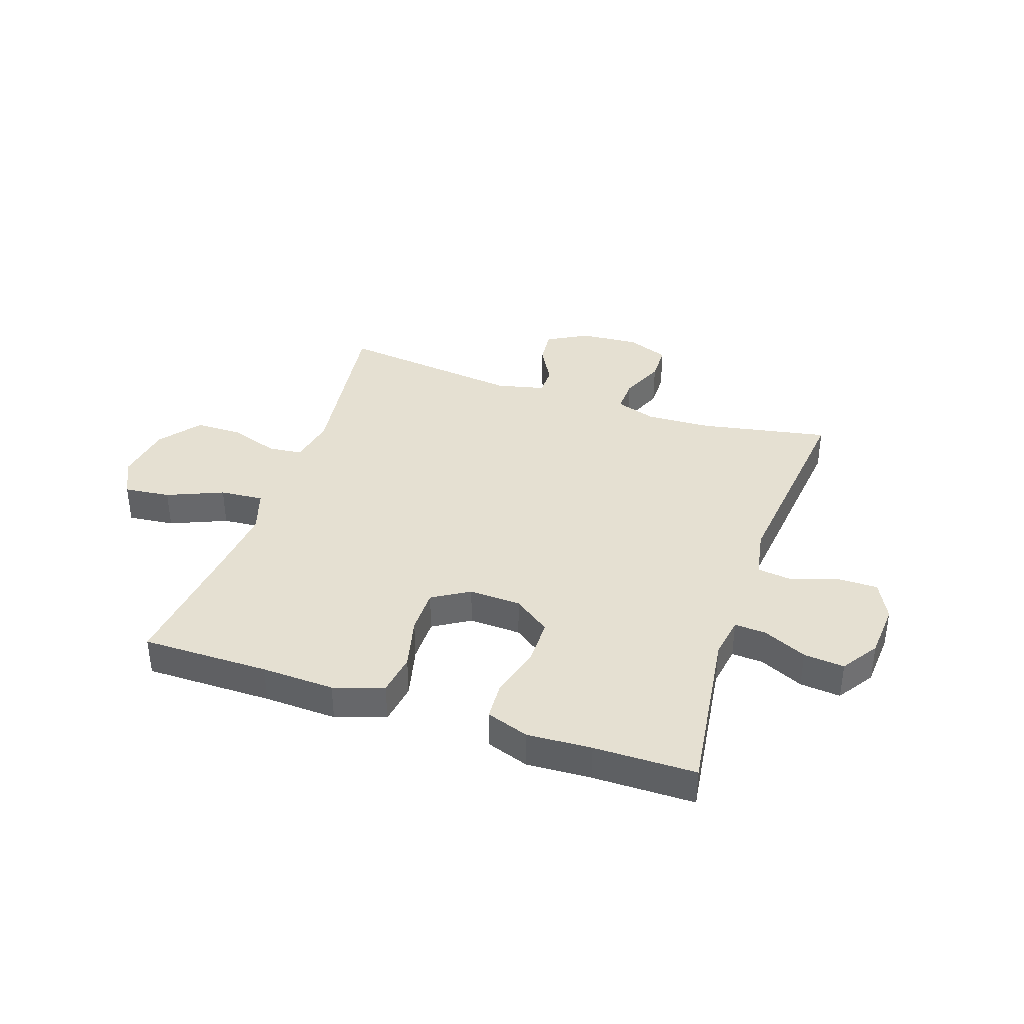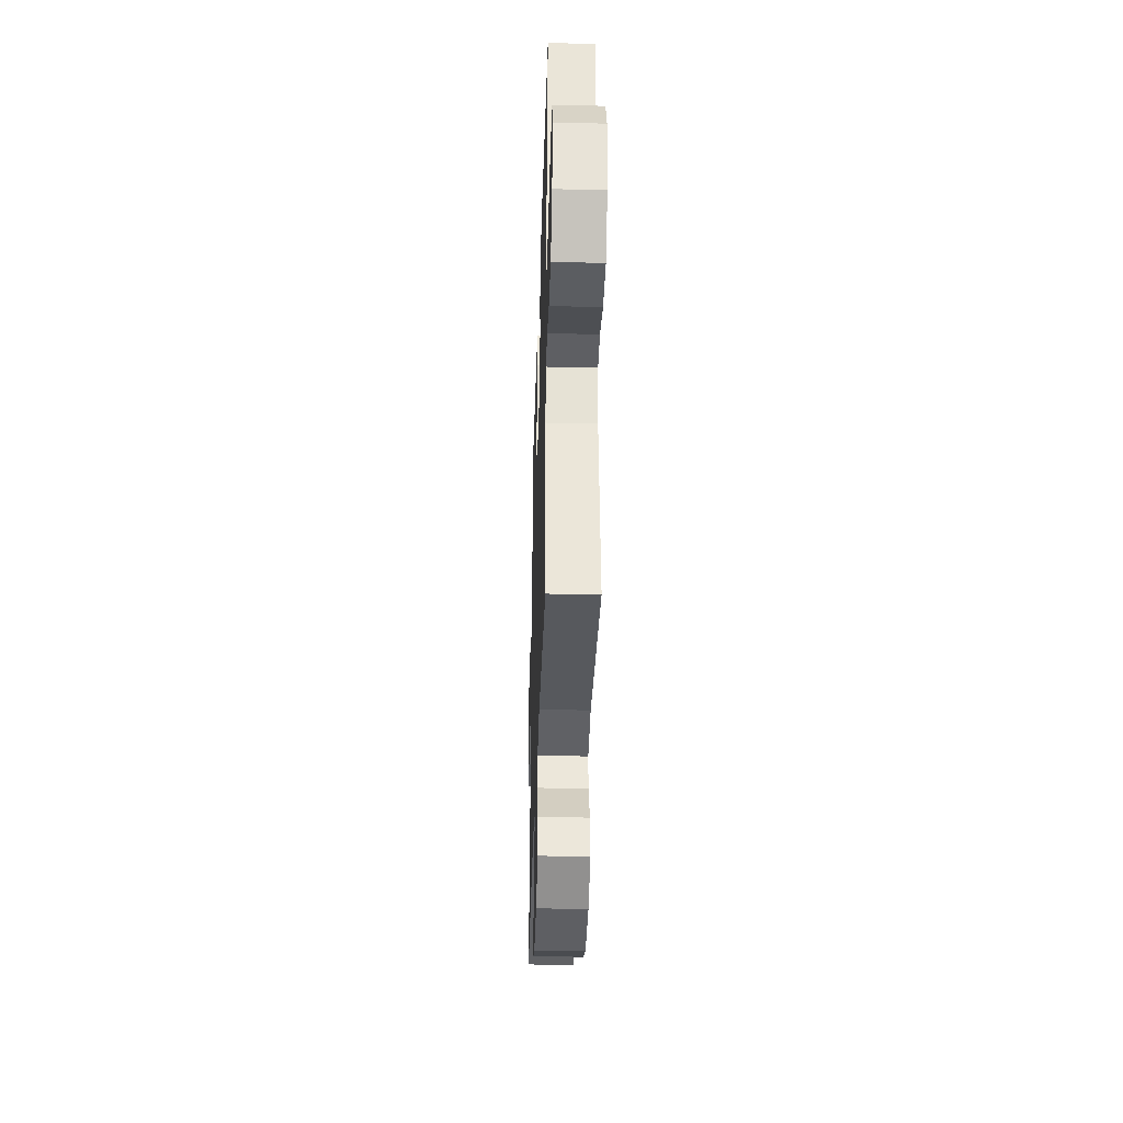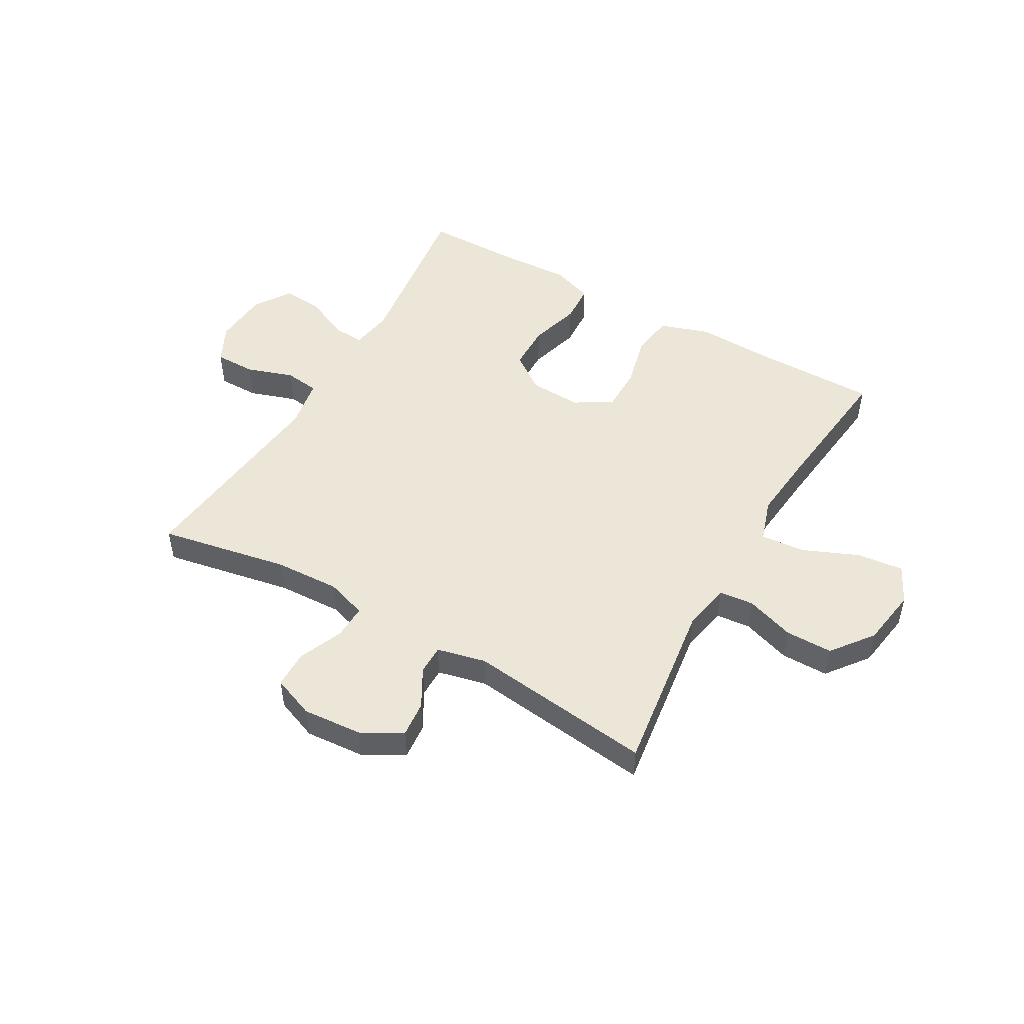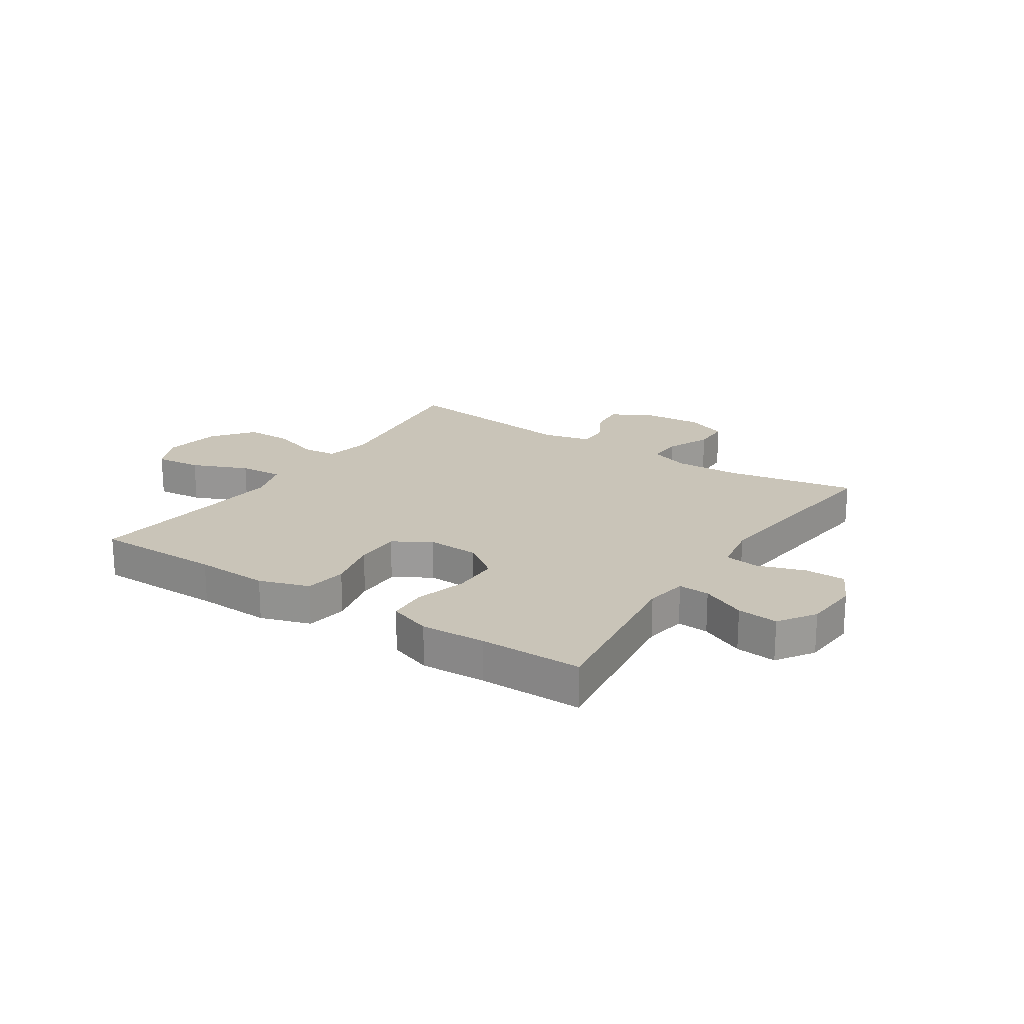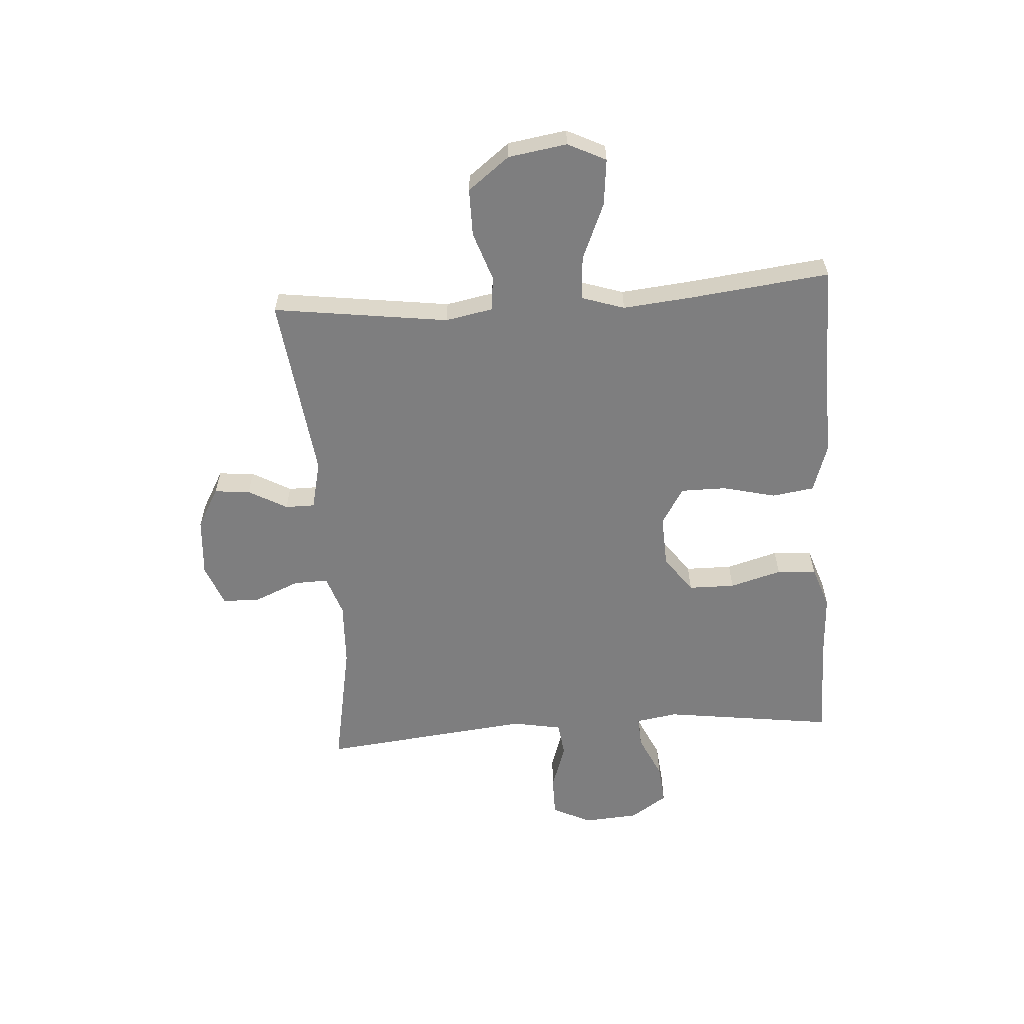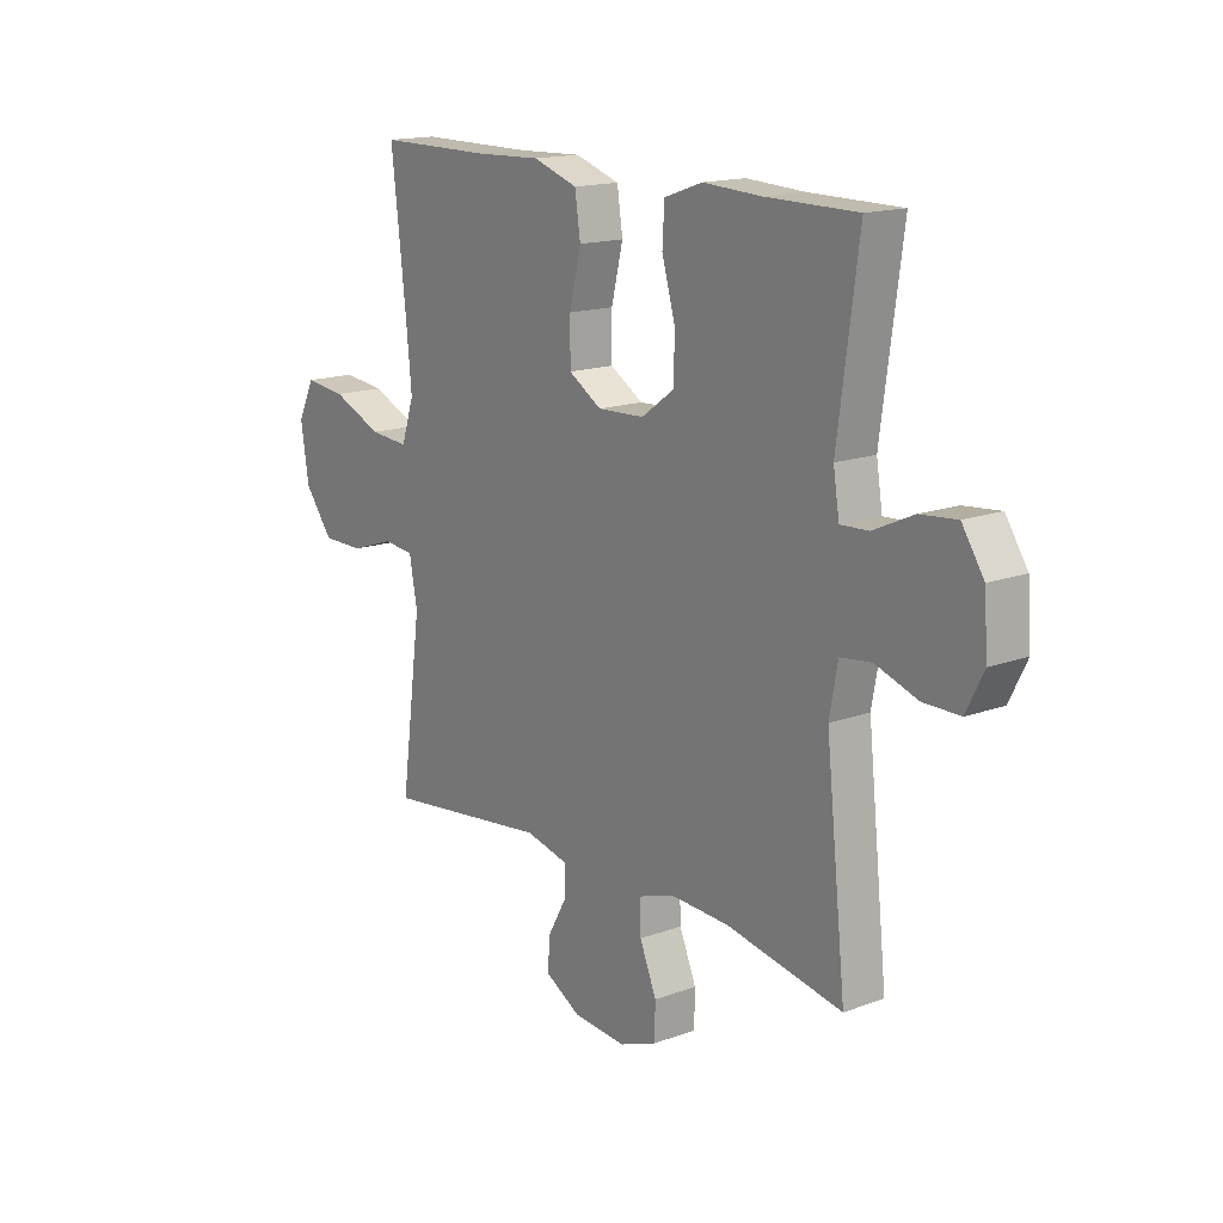
<metadata>
{"format":"obj","ext":"obj","renderer":"f3d","projection":"perspective","resolution":1024,"background":"white","views":[{"elev":37.8,"azim":18.7,"up":"+Y"},{"elev":-36.2,"azim":-91.8,"up":"+Z"},{"elev":49.3,"azim":-150.2,"up":"+Y"},{"elev":20.2,"azim":33.6,"up":"+Y"},{"elev":-59.4,"azim":-86.0,"up":"+Y"},{"elev":15.8,"azim":52.7,"up":"+Z"}]}
</metadata>
<code>
v -0.5 0.07 0.5
v -0.275 0.07 0.5
v -0.146 0.07 0.505
v -0.058 0.07 0.476
v -0.047 0.07 0.402
v -0.07 0.07 0.308
v -0.07 0.07 0.228
v -0.005 0.07 0.188
v 0.087 0.07 0.192
v 0.152 0.07 0.239
v 0.153 0.07 0.321
v 0.127 0.07 0.412
v 0.131 0.07 0.481
v 0.206 0.07 0.507
v 0.32 0.07 0.501
v 0.5 0.07 0.5
v 0.459 0.07 0.198
v 0.471 0.07 0.124
v 0.526 0.07 0.127
v 0.604 0.07 0.163
v 0.676 0.07 0.17
v 0.719 0.07 0.105
v 0.726 0.07 0.007
v 0.692 0.07 -0.061
v 0.62 0.07 -0.061
v 0.537 0.07 -0.033
v 0.476 0.07 -0.041
v 0.46 0.07 -0.129
v 0.5 0.07 -0.5
v 0.272 0.07 -0.457
v 0.157 0.07 -0.452
v 0.085 0.07 -0.476
v 0.087 0.07 -0.537
v 0.12 0.07 -0.616
v 0.119 0.07 -0.682
v 0.045 0.07 -0.711
v -0.06 0.07 -0.703
v -0.131 0.07 -0.663
v -0.125 0.07 -0.6
v -0.087 0.07 -0.532
v -0.087 0.07 -0.48
v -0.173 0.07 -0.46
v -0.5 0.07 -0.5
v -0.458 0.07 -0.191
v -0.474 0.07 -0.107
v -0.535 0.07 -0.101
v -0.621 0.07 -0.13
v -0.704 0.07 -0.13
v -0.76 0.07 -0.057
v -0.776 0.07 0.046
v -0.743 0.07 0.113
v -0.661 0.07 0.104
v -0.562 0.07 0.062
v -0.485 0.07 0.056
v -0.46 0.07 0.132
v -0.472 0.07 0.255
v -0.5 0 0.5
v -0.275 0 0.5
v -0.146 0 0.505
v -0.058 0 0.476
v -0.047 0 0.402
v -0.07 0 0.308
v -0.07 0 0.228
v -0.005 0 0.188
v 0.087 0 0.192
v 0.152 0 0.239
v 0.153 0 0.321
v 0.127 0 0.412
v 0.131 0 0.481
v 0.206 0 0.507
v 0.32 0 0.501
v 0.5 0 0.5
v 0.459 0 0.198
v 0.471 0 0.124
v 0.526 0 0.127
v 0.604 0 0.163
v 0.676 0 0.17
v 0.719 0 0.105
v 0.726 0 0.007
v 0.692 0 -0.061
v 0.62 0 -0.061
v 0.537 0 -0.033
v 0.476 0 -0.041
v 0.46 0 -0.129
v 0.5 0 -0.5
v 0.272 0 -0.457
v 0.157 0 -0.452
v 0.085 0 -0.476
v 0.087 0 -0.537
v 0.12 0 -0.616
v 0.119 0 -0.682
v 0.045 0 -0.711
v -0.06 0 -0.703
v -0.131 0 -0.663
v -0.125 0 -0.6
v -0.087 0 -0.532
v -0.087 0 -0.48
v -0.173 0 -0.46
v -0.5 0 -0.5
v -0.458 0 -0.191
v -0.474 0 -0.107
v -0.535 0 -0.101
v -0.621 0 -0.13
v -0.704 0 -0.13
v -0.76 0 -0.057
v -0.776 0 0.046
v -0.743 0 0.113
v -0.661 0 0.104
v -0.562 0 0.062
v -0.485 0 0.056
v -0.46 0 0.132
v -0.472 0 0.255
f 51 52 53
f 50 51 53
f 49 50 53
f 48 49 53
f 47 48 53
f 46 47 53
f 45 46 53 54
f 44 45 54 55
f 42 43 44
f 41 42 44 55
f 38 39 40
f 37 38 40
f 36 37 40
f 35 36 40
f 34 35 40
f 33 34 40
f 32 33 40 41
f 41 55 56
f 32 41 56
f 31 32 56
f 28 29 30
f 30 31 56
f 28 30 56
f 27 28 56
f 24 25 26
f 23 24 26
f 22 23 26
f 21 22 26
f 20 21 26
f 19 20 26
f 18 19 26 27
f 15 16 17
f 17 18 27
f 15 17 27
f 14 15 27
f 13 14 27
f 12 13 27
f 11 12 27
f 4 5 6
f 3 4 6
f 2 3 6
f 2 6 7
f 1 2 7
f 56 1 7
f 10 11 27
f 9 10 27
f 8 9 27
f 8 27 56
f 7 8 56
f 109 108 107
f 109 107 106
f 109 106 105
f 109 105 104
f 109 104 103
f 109 103 102
f 110 109 102 101
f 111 110 101 100
f 100 99 98
f 111 100 98 97
f 96 95 94
f 96 94 93
f 96 93 92
f 96 92 91
f 96 91 90
f 96 90 89
f 97 96 89 88
f 112 111 97
f 112 97 88
f 112 88 87
f 86 85 84
f 112 87 86
f 112 86 84
f 112 84 83
f 82 81 80
f 82 80 79
f 82 79 78
f 82 78 77
f 82 77 76
f 82 76 75
f 83 82 75 74
f 73 72 71
f 83 74 73
f 83 73 71
f 83 71 70
f 83 70 69
f 83 69 68
f 83 68 67
f 62 61 60
f 62 60 59
f 62 59 58
f 63 62 58
f 63 58 57
f 63 57 112
f 83 67 66
f 83 66 65
f 83 65 64
f 112 83 64
f 112 64 63
f 1 57 58 2
f 2 58 59 3
f 3 59 60 4
f 4 60 61 5
f 5 61 62 6
f 6 62 63 7
f 7 63 64 8
f 8 64 65 9
f 9 65 66 10
f 10 66 67 11
f 11 67 68 12
f 12 68 69 13
f 13 69 70 14
f 14 70 71 15
f 15 71 72 16
f 16 72 73 17
f 17 73 74 18
f 18 74 75 19
f 19 75 76 20
f 20 76 77 21
f 21 77 78 22
f 22 78 79 23
f 23 79 80 24
f 24 80 81 25
f 25 81 82 26
f 26 82 83 27
f 27 83 84 28
f 28 84 85 29
f 29 85 86 30
f 30 86 87 31
f 31 87 88 32
f 32 88 89 33
f 33 89 90 34
f 34 90 91 35
f 35 91 92 36
f 36 92 93 37
f 37 93 94 38
f 38 94 95 39
f 39 95 96 40
f 40 96 97 41
f 41 97 98 42
f 42 98 99 43
f 43 99 100 44
f 44 100 101 45
f 45 101 102 46
f 46 102 103 47
f 47 103 104 48
f 48 104 105 49
f 49 105 106 50
f 50 106 107 51
f 51 107 108 52
f 52 108 109 53
f 53 109 110 54
f 54 110 111 55
f 55 111 112 56
f 56 112 57 1

</code>
